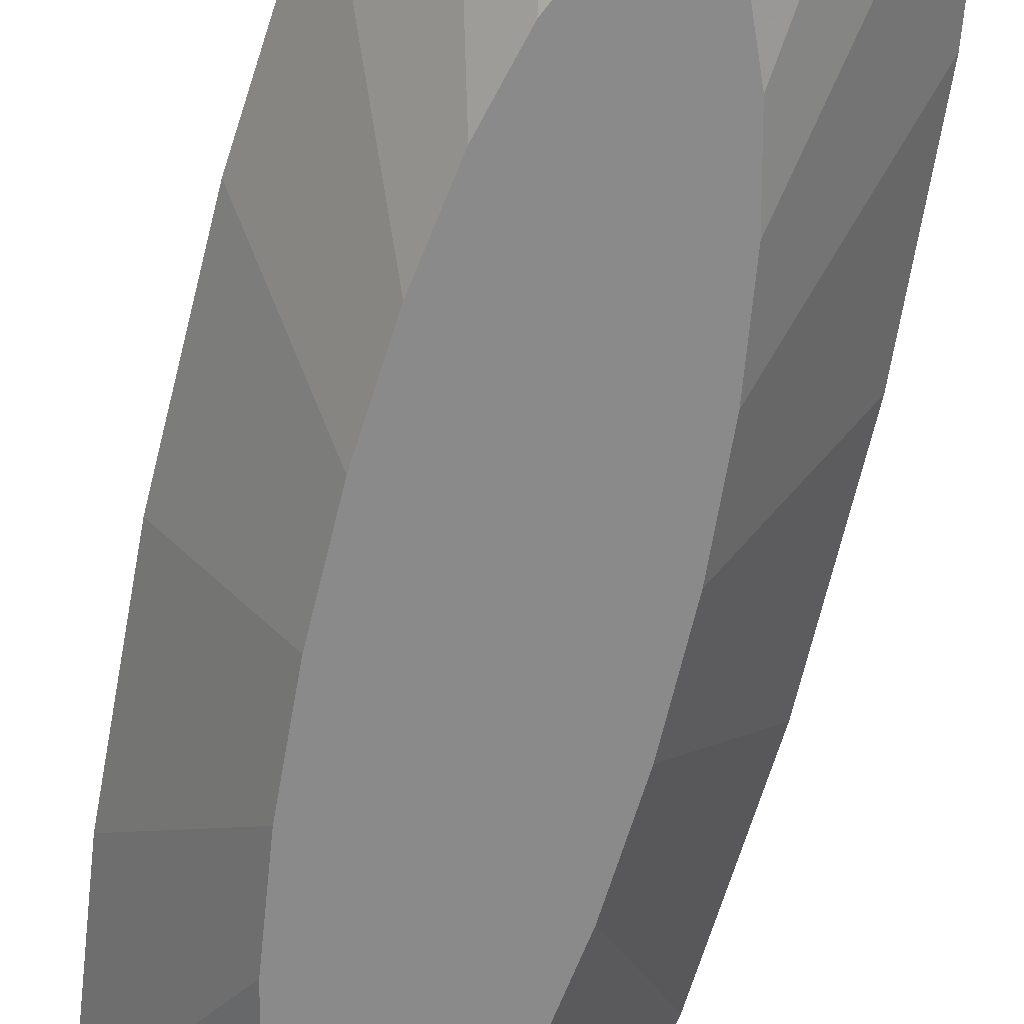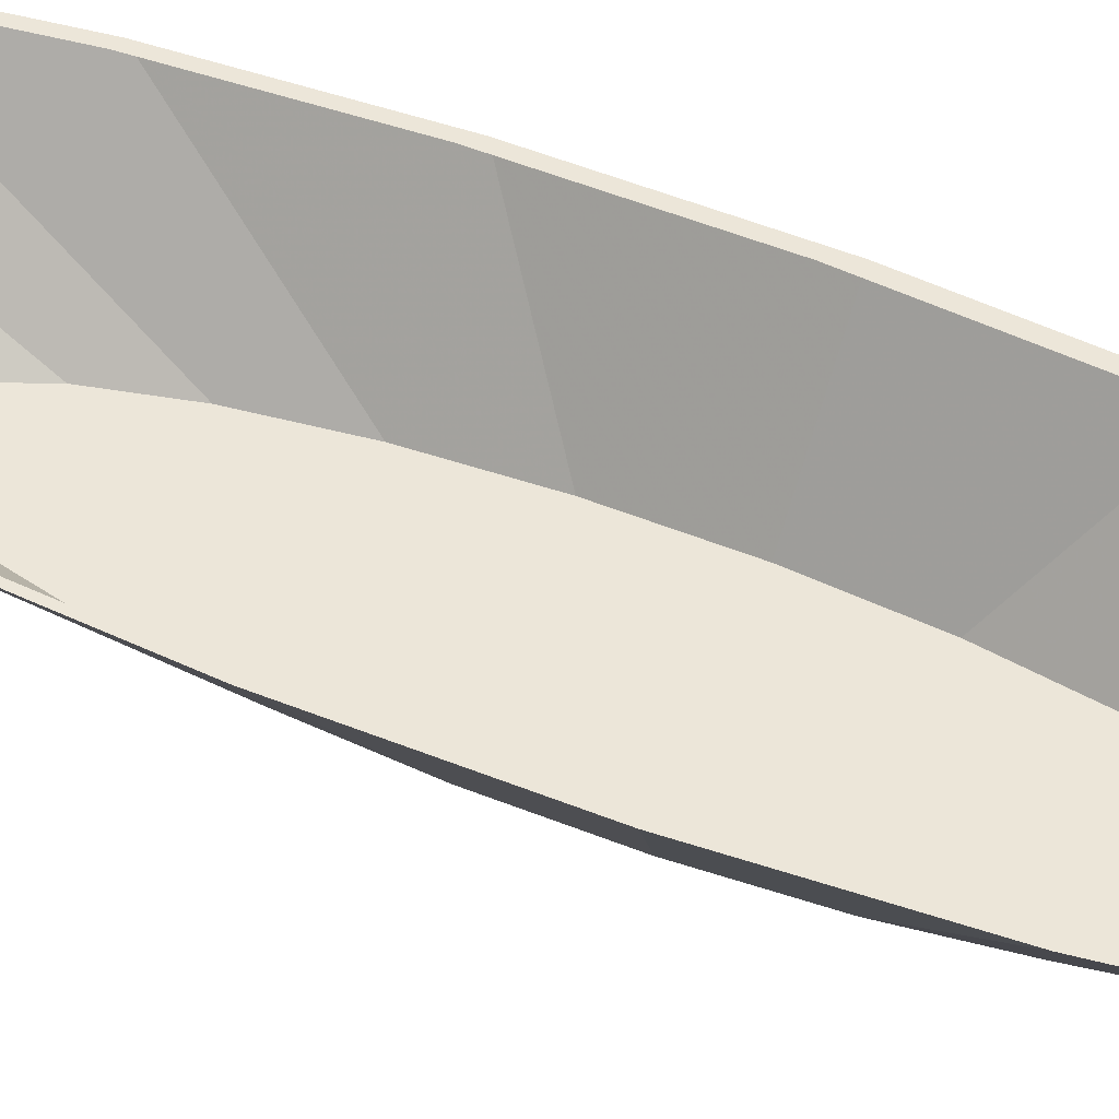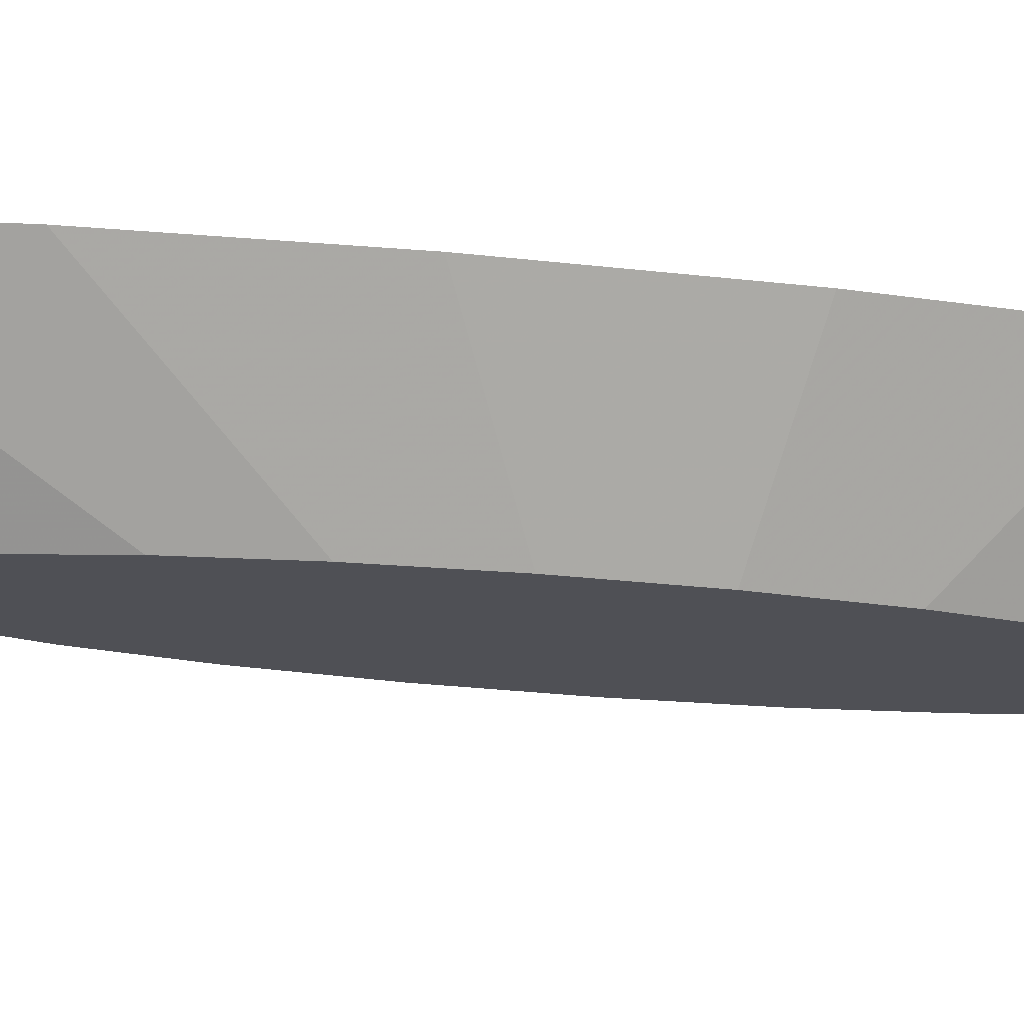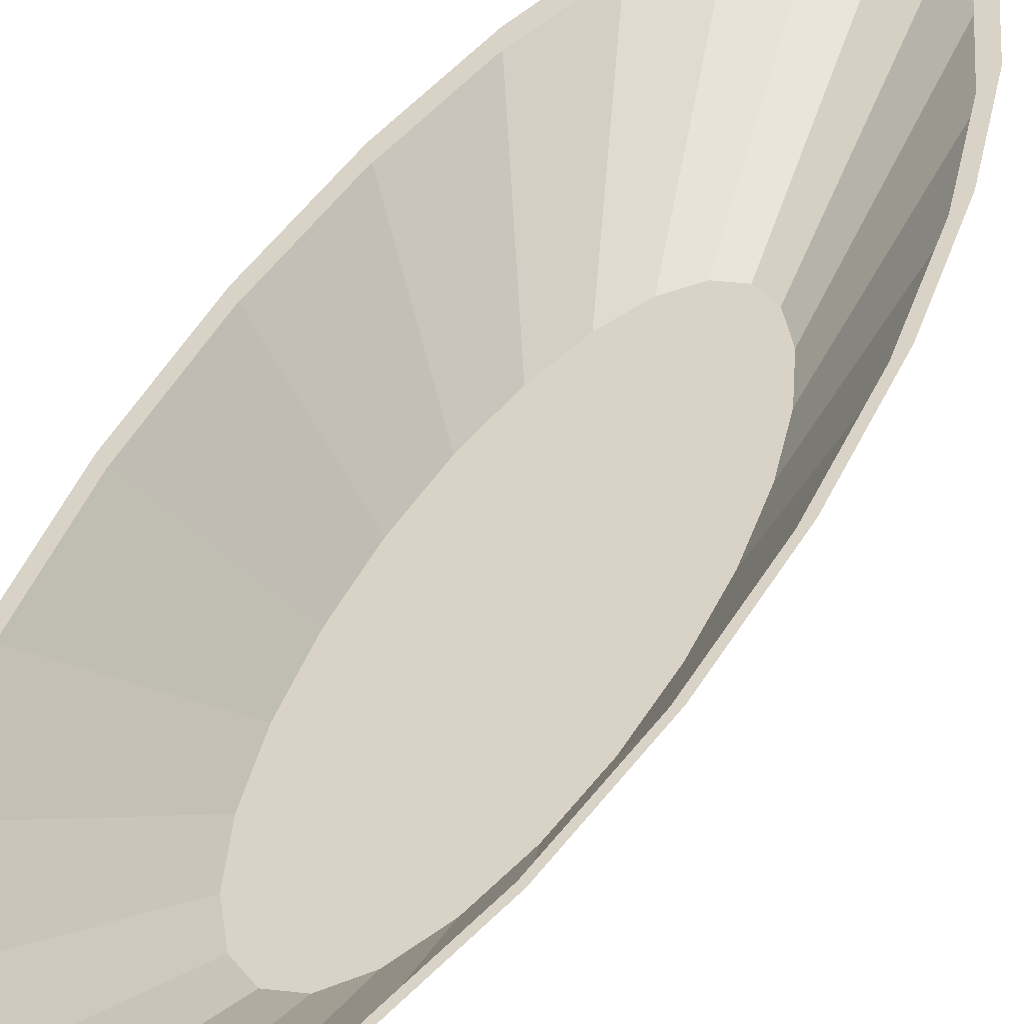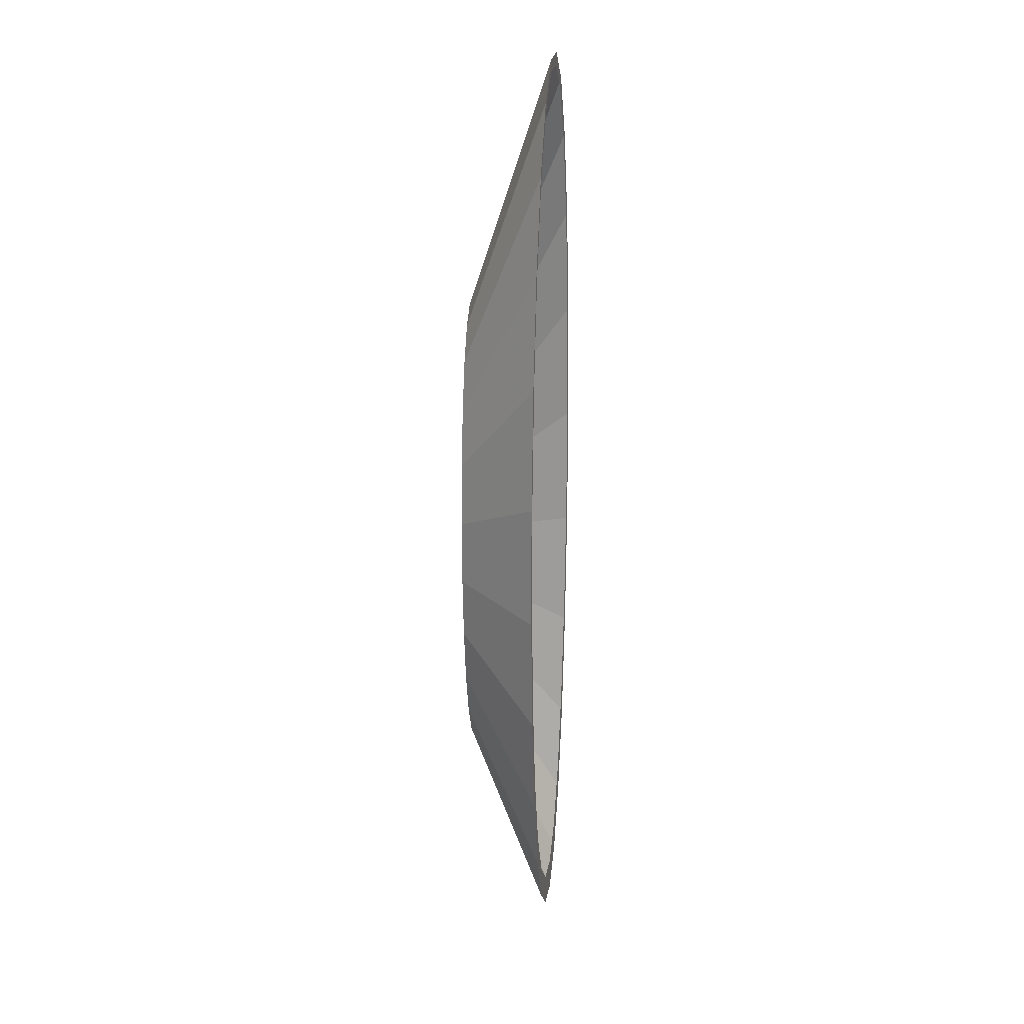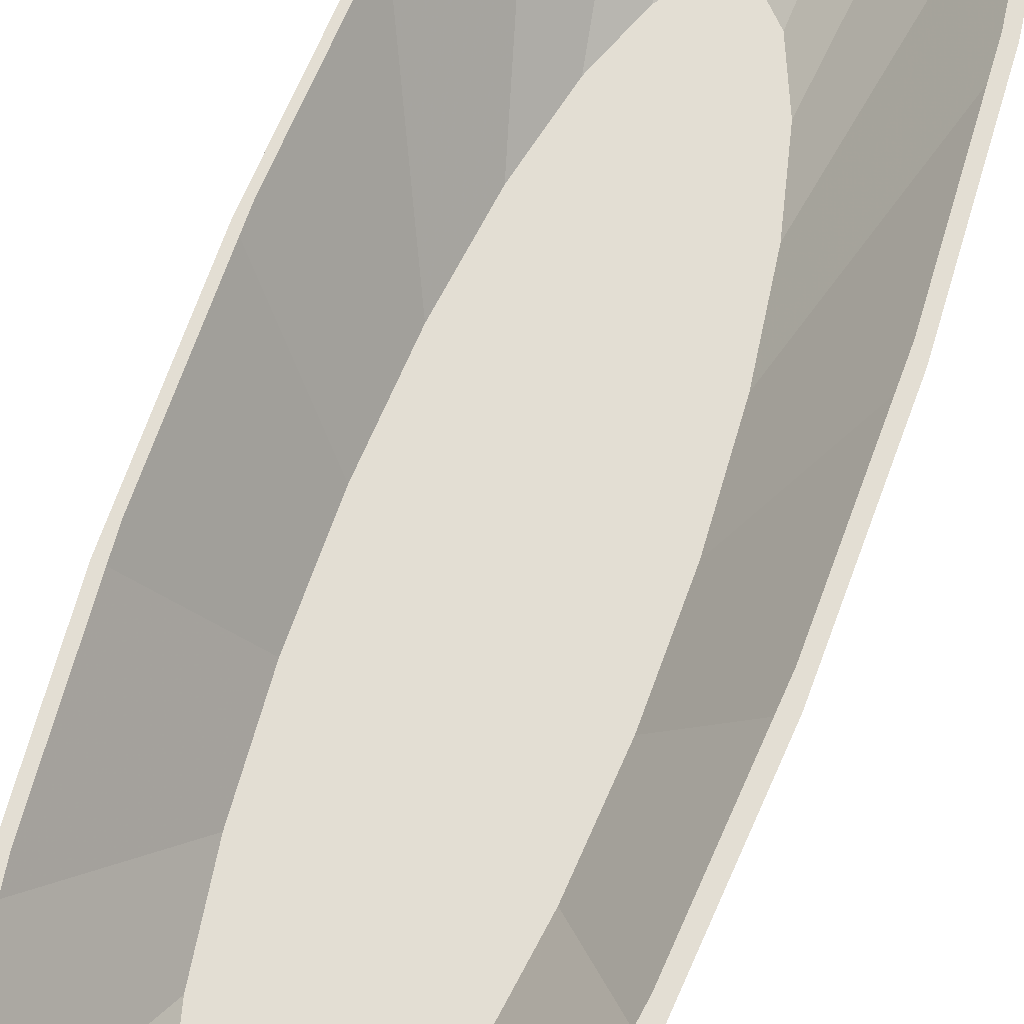
<metadata>
{"format":"obj","ext":"obj","renderer":"f3d","projection":"perspective","resolution":1024,"background":"white","views":[{"elev":-63.4,"azim":167.2,"up":"+Z"},{"elev":49.1,"azim":-65.2,"up":"+Z"},{"elev":-19.3,"azim":-103.7,"up":"+Z"},{"elev":28.2,"azim":-162.5,"up":"+Z"},{"elev":22.0,"azim":-79.2,"up":"+Y"},{"elev":67.3,"azim":20.0,"up":"+Z"}]}
</metadata>
<code>
v 0.01603 -0.04121 -0.004289
v 0.01962 -0.001701 -0.004289
v 0.01844 -0.02245 -0.004289
v 0.01254 -0.05671 -0.004289
v 0.03078 -0.079 0.02274
v 0.02409 -0.1087 0.02274
v 0.0158 -0.1301 0.02274
v 0.006466 -0.1418 0.02274
v -0.003273 -0.143 0.02274
v -0.01275 -0.1336 0.02274
v -0.02132 -0.1142 0.02274
v -0.02841 -0.08611 0.02274
v -0.03352 -0.05134 0.02274
v -0.03631 -0.0122 0.02274
v -0.03659 0.02862 0.02274
v -0.03434 0.06836 0.02274
v -0.02971 0.1043 0.02274
v -0.02302 0.134 0.02274
v -0.01473 0.1554 0.02274
v -0.005391 0.1671 0.02274
v 0.004347 0.1683 0.02274
v 0.01383 0.1589 0.02274
v 0.0224 0.1395 0.02274
v 0.02948 0.1114 0.02274
v 0.03459 0.07664 0.02274
v 0.03738 0.03751 0.02274
v 0.03766 -0.003321 0.02274
v 0.03541 -0.04306 0.02274
v 0.01947 0.01961 -0.004289
v 0.008207 -0.06789 -0.004289
v 0.003335 -0.074 -0.004289
v -0.001749 -0.07461 -0.004289
v -0.006697 -0.06968 -0.004289
v -0.01117 -0.05956 -0.004289
v -0.01487 -0.04492 -0.004289
v -0.01754 -0.02677 -0.004289
v -0.01899 -0.006337 -0.004289
v -0.01914 0.01498 -0.004289
v -0.01796 0.03572 -0.004289
v -0.01555 0.05448 -0.004289
v -0.01206 0.06998 -0.004289
v -0.007727 0.08117 -0.004289
v -0.002855 0.08727 -0.004289
v 0.002229 0.08788 -0.004289
v 0.007177 0.08296 -0.004289
v 0.01165 0.07283 -0.004289
v 0.01535 0.05819 -0.004289
v 0.01802 0.04004 -0.004289
v 0.03328 -0.03654 0.02274
v 0.02888 -0.0707 0.02274
v 0.02253 -0.09893 0.02274
v 0.01464 -0.1193 0.02274
v 0.00577 -0.1304 0.02274
v -0.003486 -0.1315 0.02274
v -0.0125 -0.1226 0.02274
v -0.02064 -0.1041 0.02274
v -0.02738 -0.07746 0.02274
v -0.03224 -0.04441 0.02274
v -0.03489 -0.00721 0.02274
v -0.03515 0.0316 0.02274
v -0.03301 0.06937 0.02274
v -0.02861 0.1035 0.02274
v -0.02226 0.1318 0.02274
v -0.01437 0.1521 0.02274
v -0.0055 0.1632 0.02274
v 0.003756 0.1644 0.02274
v 0.01277 0.1554 0.02274
v 0.02091 0.1369 0.02274
v 0.02765 0.1103 0.02274
v 0.0325 0.07724 0.02274
v 0.03516 0.04004 0.02274
v 0.03542 0.001233 0.02274
f 1 2 3
f 2 1 4
f 5 4 1
f 4 5 6
f 5 3 28
f 3 5 1
f 2 28 3
f 28 2 27
f 2 26 27
f 26 2 29
f 2 4 29
f 29 4 30
f 4 7 30
f 7 4 6
f 8 30 7
f 30 8 31
f 8 32 31
f 32 8 9
f 9 33 32
f 33 9 10
f 11 33 10
f 33 11 34
f 12 34 11
f 34 12 35
f 12 36 35
f 36 12 13
f 13 37 36
f 37 13 14
f 14 38 37
f 38 14 15
f 15 39 38
f 39 15 16
f 16 40 39
f 40 16 17
f 18 40 17
f 40 18 41
f 19 41 18
f 41 19 42
f 20 42 19
f 42 20 43
f 21 43 20
f 43 21 44
f 22 44 21
f 44 22 45
f 22 46 45
f 46 22 23
f 23 47 46
f 47 23 24
f 24 48 47
f 48 24 25
f 25 29 48
f 29 25 26
f 29 30 48
f 48 30 31
f 48 31 47
f 47 31 32
f 47 32 46
f 46 32 33
f 46 33 45
f 45 33 34
f 45 34 44
f 44 34 35
f 44 35 43
f 43 35 36
f 43 36 42
f 42 36 37
f 42 37 41
f 41 37 38
f 41 38 40
f 40 38 39
f 49 6 5
f 6 49 50
f 6 50 51
f 6 51 7
f 7 51 52
f 7 52 8
f 8 52 53
f 8 53 9
f 9 53 54
f 9 54 10
f 10 54 55
f 10 55 11
f 11 55 56
f 11 56 12
f 12 56 57
f 12 57 58
f 12 58 13
f 13 58 59
f 13 59 14
f 14 59 60
f 14 60 15
f 15 60 61
f 15 61 16
f 61 17 16
f 62 17 61
f 62 18 17
f 63 18 62
f 63 19 18
f 64 19 63
f 64 20 19
f 65 20 64
f 66 20 65
f 66 21 20
f 67 21 66
f 67 22 21
f 68 22 67
f 68 23 22
f 69 23 68
f 69 24 23
f 70 24 69
f 70 25 24
f 71 25 70
f 71 26 25
f 72 26 71
f 72 27 26
f 49 27 72
f 5 27 49
f 27 5 28

</code>
